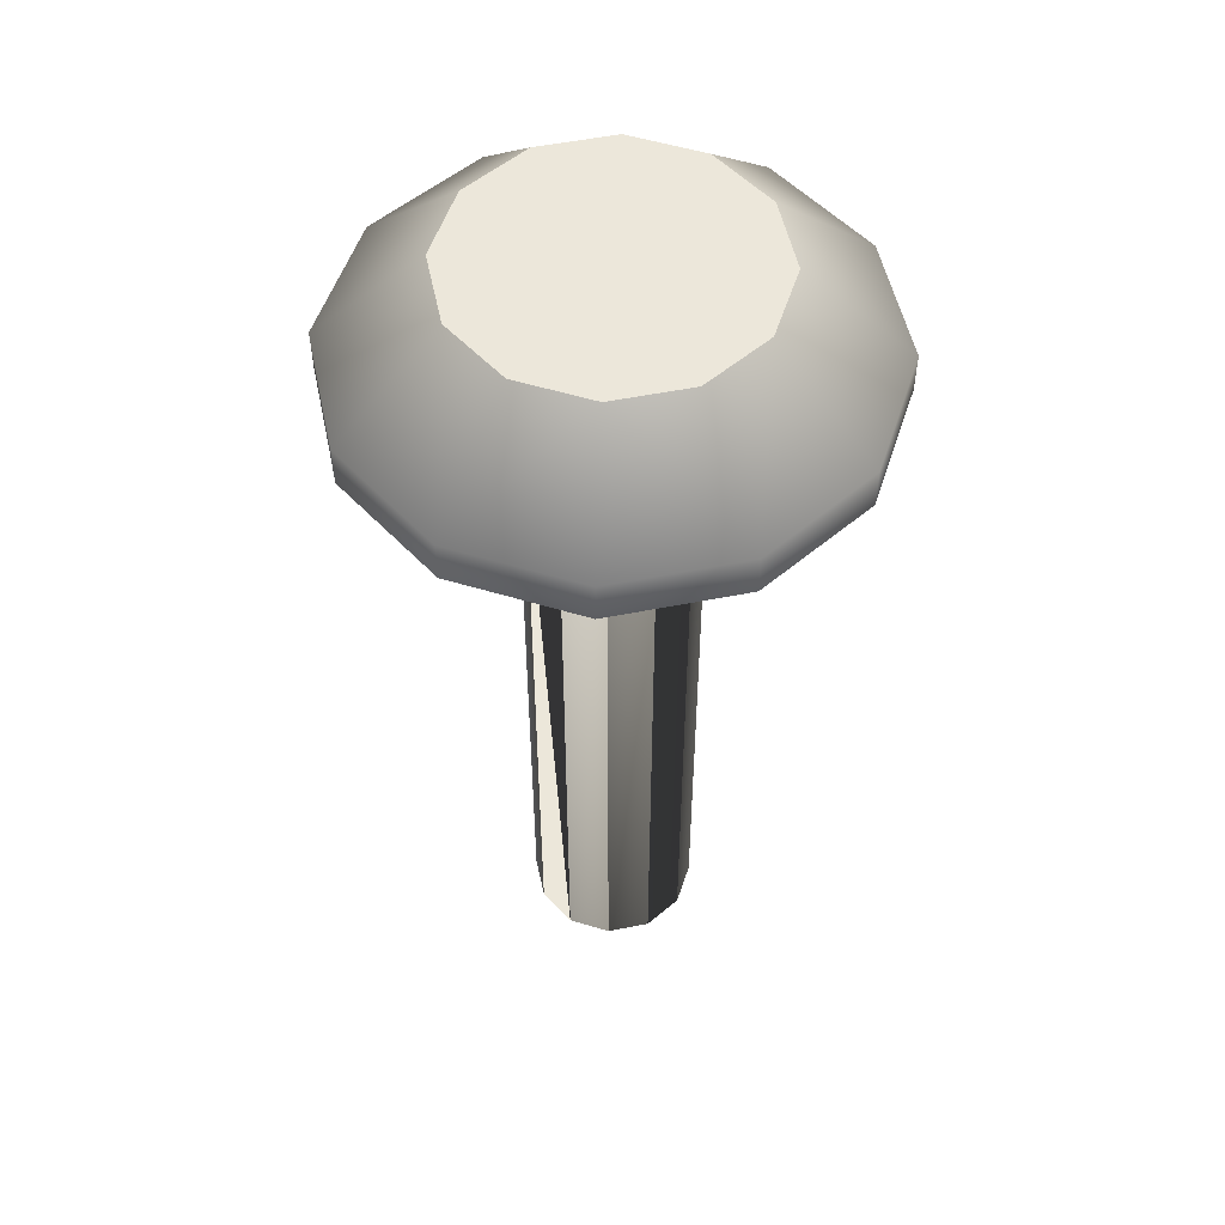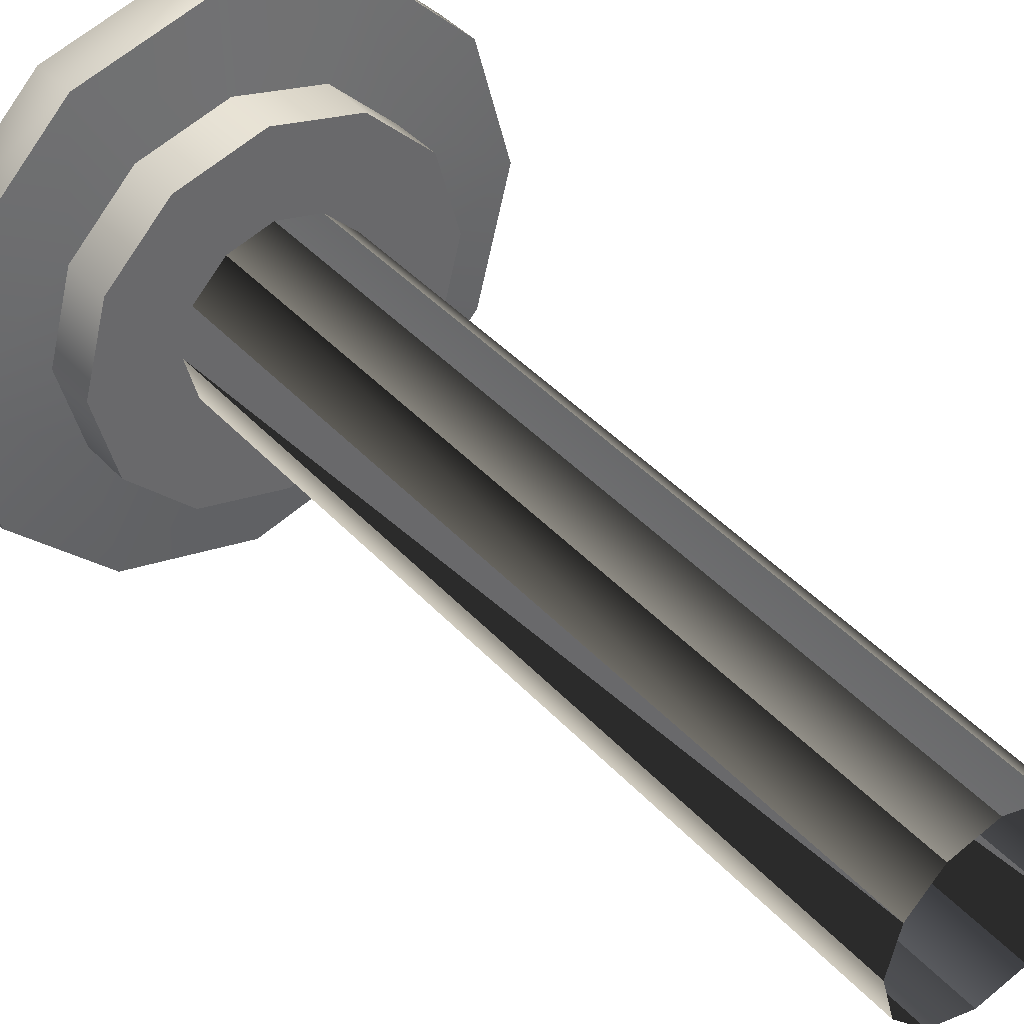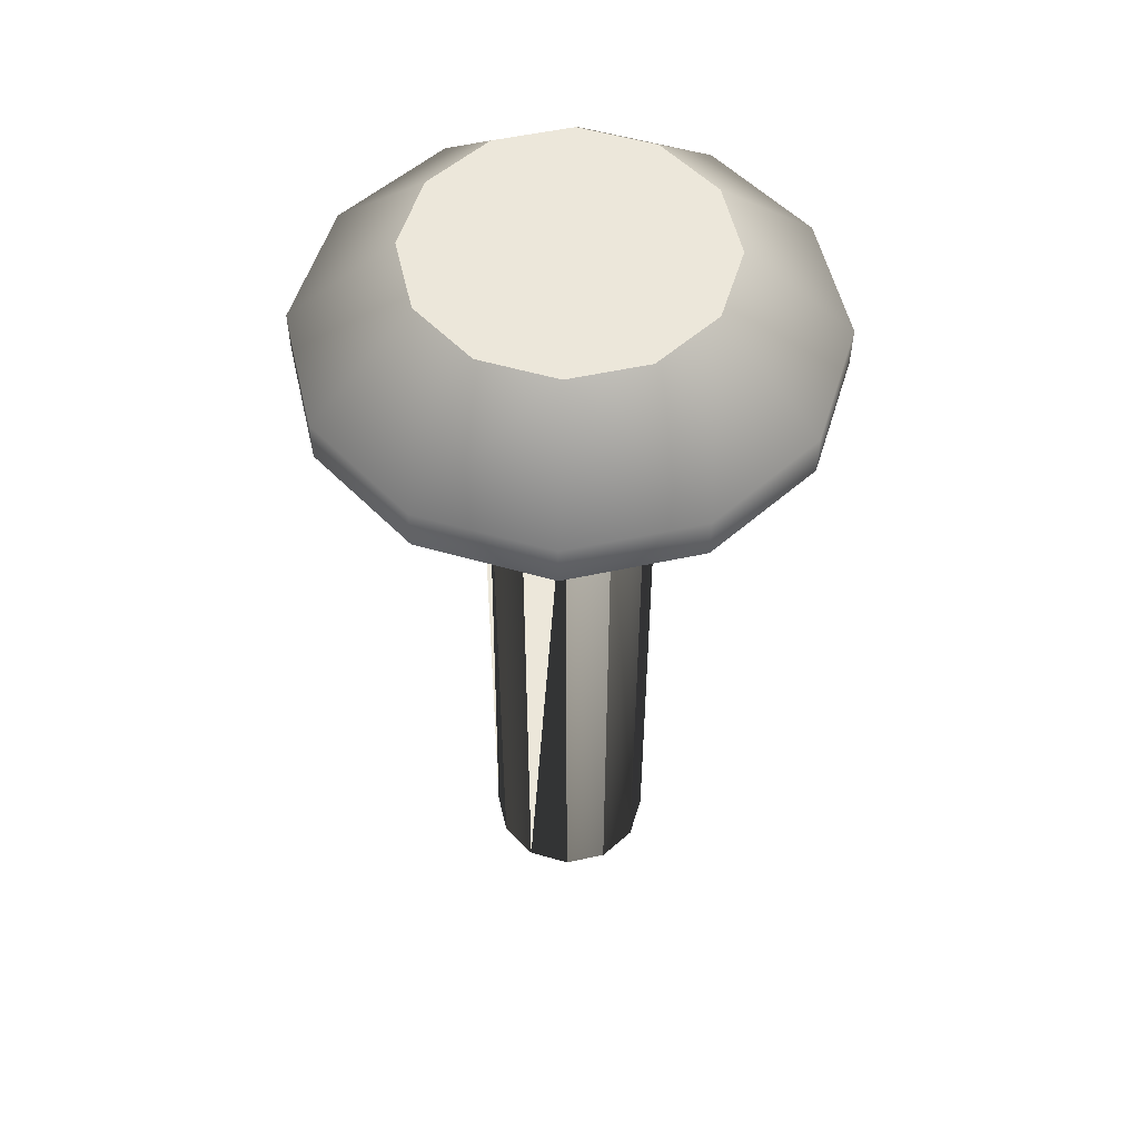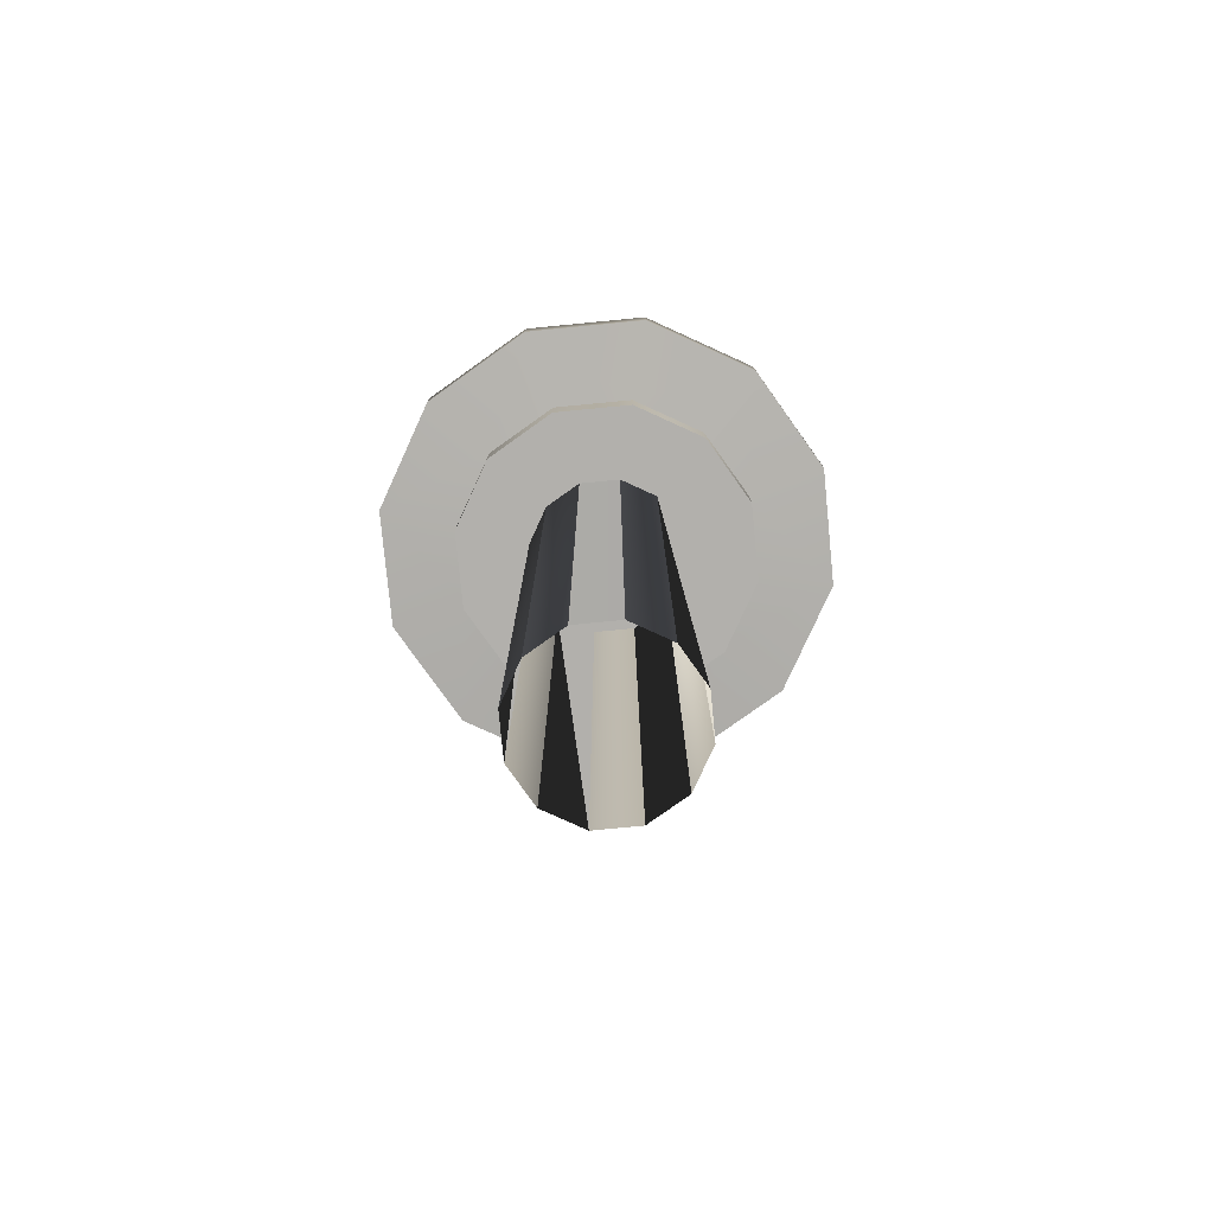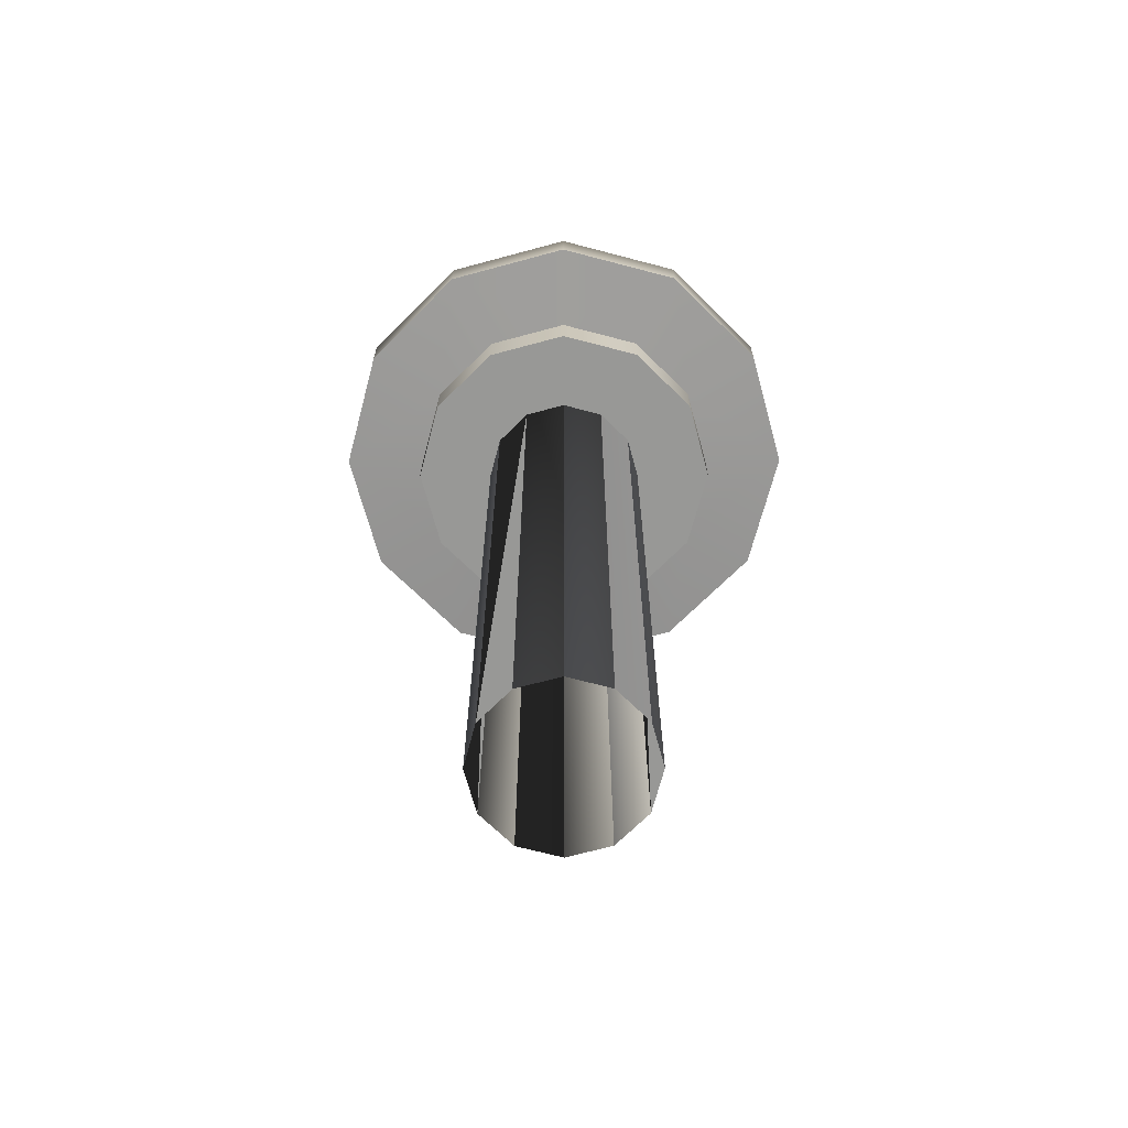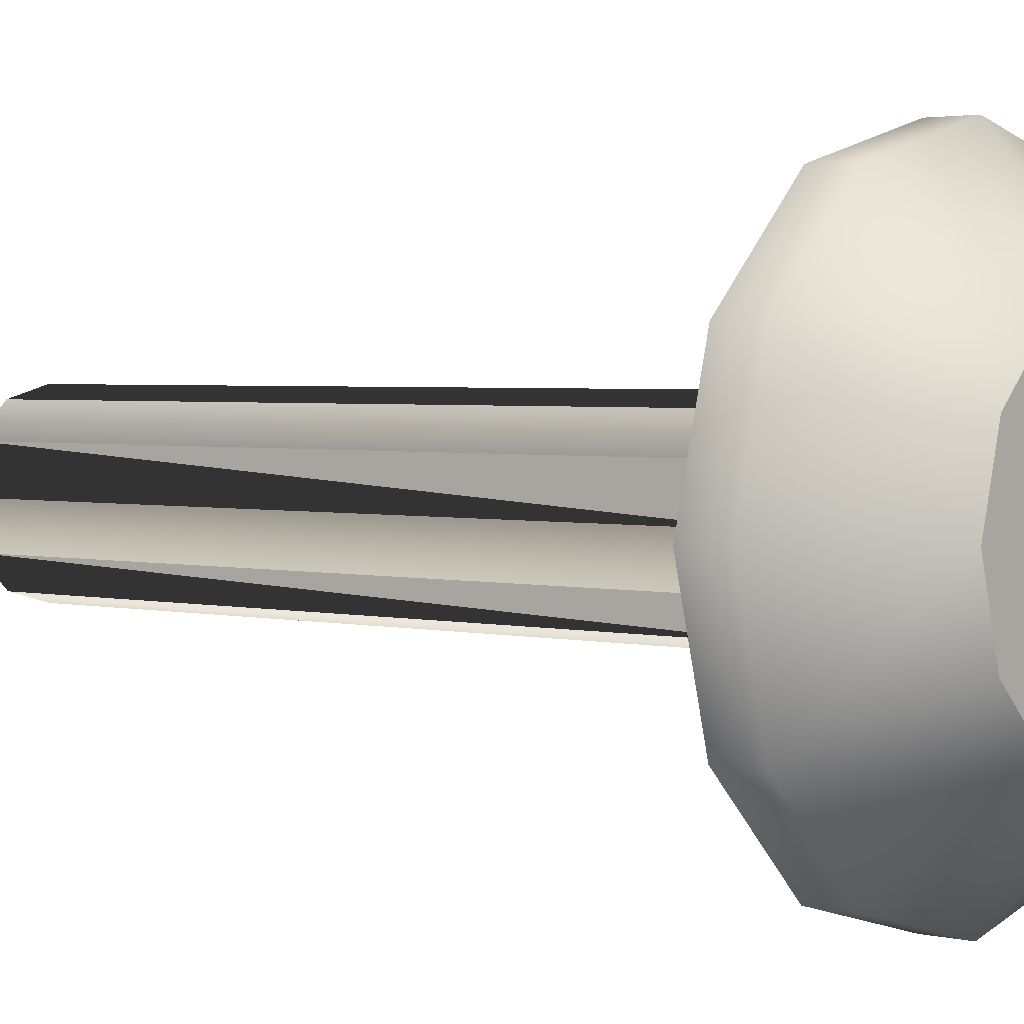
<metadata>
{"format":"obj","ext":"obj","renderer":"f3d","projection":"perspective","resolution":1024,"background":"white","views":[{"elev":53.3,"azim":-27.0,"up":"+Y"},{"elev":40.7,"azim":-37.6,"up":"+Z"},{"elev":53.9,"azim":152.1,"up":"+Y"},{"elev":-78.7,"azim":-129.5,"up":"+Y"},{"elev":-68.5,"azim":-179.8,"up":"+Y"},{"elev":2.7,"azim":130.0,"up":"+Z"}]}
</metadata>
<code>
g Converted object 0(m0)
v 0.1987 0.4526 4.236
v 0.1721 0.4526 4.336
v -0 0.4526 4.236
v 0.1789 0.6778 4.236
v -0 0.6778 4.236
v 0.1549 0.6778 4.326
v 0.1987 0.5089 4.236
v 0.1721 0.5089 4.336
v 0.3029 0.5137 4.236
v 0.2623 0.5137 4.388
v 0.3029 0.5636 4.236
v 0.2623 0.5636 4.388
v 0.09937 0.4526 4.409
v 0.08943 0.6778 4.391
v 0.09937 0.5089 4.409
v 0.1515 0.5137 4.499
v 0.1515 0.5636 4.499
v 0 0.4526 4.435
v 0 0.6778 4.415
v 0 0.5089 4.435
v 0 0.5137 4.539
v 0 0.5636 4.539
v -0.09937 0.4526 4.409
v -0.08943 0.6778 4.391
v -0.09937 0.5089 4.409
v -0.1515 0.5137 4.499
v -0.1515 0.5636 4.499
v -0.1721 0.4526 4.336
v -0.1549 0.6778 4.326
v -0.1721 0.5089 4.336
v -0.2623 0.5137 4.388
v -0.2623 0.5636 4.388
v -0.1987 0.4526 4.236
v -0.1789 0.6778 4.236
v -0.1987 0.5089 4.236
v -0.3029 0.5137 4.236
v -0.3029 0.5636 4.236
v -0.1721 0.4526 4.137
v -0.1549 0.6778 4.147
v -0.1721 0.5089 4.137
v -0.2623 0.5137 4.085
v -0.2623 0.5636 4.085
v -0.09937 0.4526 4.064
v -0.08943 0.6778 4.081
v -0.09937 0.5089 4.064
v -0.1515 0.5137 3.974
v -0.1515 0.5636 3.974
v -0 0.4526 4.038
v -0 0.6778 4.058
v -0 0.5089 4.038
v -0 0.5137 3.933
v -0 0.5636 3.933
v 0.09937 0.4526 4.064
v 0.08943 0.6778 4.081
v 0.09937 0.5089 4.064
v 0.1515 0.5137 3.974
v 0.1515 0.5636 3.974
v 0.1721 0.4526 4.137
v 0.1549 0.6778 4.147
v 0.1721 0.5089 4.137
v 0.2623 0.5137 4.085
v 0.2623 0.5636 4.085
f 1 2 3
f 4 5 6
f 1 7 8
f 1 8 2
f 7 9 8
f 9 10 8
f 9 11 12
f 9 12 10
f 11 4 12
f 4 6 12
f 2 13 3
f 6 5 14
f 2 8 13
f 8 15 13
f 8 10 16
f 8 16 15
f 10 12 16
f 12 17 16
f 12 6 14
f 12 14 17
f 13 18 3
f 14 5 19
f 13 15 20
f 13 20 18
f 15 16 20
f 16 21 20
f 16 17 22
f 16 22 21
f 17 14 22
f 14 19 22
f 18 23 3
f 19 5 24
f 18 20 23
f 20 25 23
f 20 21 26
f 20 26 25
f 21 22 26
f 22 27 26
f 22 19 24
f 22 24 27
f 23 28 3
f 24 5 29
f 23 25 30
f 23 30 28
f 25 26 30
f 26 31 30
f 26 27 32
f 26 32 31
f 27 24 32
f 24 29 32
f 28 33 3
f 29 5 34
f 28 30 33
f 30 35 33
f 30 31 36
f 30 36 35
f 31 32 36
f 32 37 36
f 32 29 34
f 32 34 37
f 33 38 3
f 34 5 39
f 33 35 40
f 33 40 38
f 35 36 40
f 36 41 40
f 36 37 42
f 36 42 41
f 37 34 42
f 34 39 42
f 38 43 3
f 39 5 44
f 38 40 43
f 40 45 43
f 40 41 46
f 40 46 45
f 41 42 46
f 42 47 46
f 42 39 44
f 42 44 47
f 43 48 3
f 44 5 49
f 43 45 50
f 43 50 48
f 45 46 50
f 46 51 50
f 46 47 52
f 46 52 51
f 47 44 52
f 44 49 52
f 48 53 3
f 49 5 54
f 48 50 53
f 50 55 53
f 50 51 56
f 50 56 55
f 51 52 56
f 52 57 56
f 52 49 54
f 52 54 57
f 53 58 3
f 54 5 59
f 53 55 60
f 53 60 58
f 55 56 60
f 56 61 60
f 56 57 62
f 56 62 61
f 57 54 62
f 54 59 62
f 58 1 3
f 59 5 4
f 58 60 1
f 60 7 1
f 60 61 9
f 60 9 7
f 61 62 9
f 62 11 9
f 62 59 4
f 62 4 11
g Converted object 0(m1)
v 0.1014 -0.4411 4.236
v 0.1014 0.4529 4.236
v 0.08779 -0.4411 4.287
v 0.08779 0.4529 4.287
v 0.05068 0.4529 4.324
v 0.05068 -0.4411 4.324
v 0 -0.4411 4.338
v 0 0.4529 4.338
v -0.05068 0.4529 4.324
v -0.05068 -0.4411 4.324
v -0.08779 -0.4411 4.287
v -0.08779 0.4529 4.287
v -0.1014 0.4529 4.236
v -0.1014 -0.4411 4.236
v -0.08779 -0.4411 4.186
v -0.08779 0.4529 4.186
v -0.05068 0.4529 4.149
v -0.05068 -0.4411 4.149
v -0 -0.4411 4.135
v -0 0.4529 4.135
v 0.05068 0.4529 4.149
v 0.05068 -0.4411 4.149
v 0.08779 -0.4411 4.186
v 0.08779 0.4529 4.186
f 63 64 65
f 64 66 65
f 65 66 67
f 65 67 68
f 68 67 69
f 67 70 69
f 69 70 71
f 69 71 72
f 72 71 73
f 71 74 73
f 73 74 75
f 73 75 76
f 76 75 77
f 75 78 77
f 77 78 79
f 77 79 80
f 80 79 81
f 79 82 81
f 81 82 83
f 81 83 84
f 84 83 85
f 83 86 85
f 85 86 64
f 85 64 63

</code>
